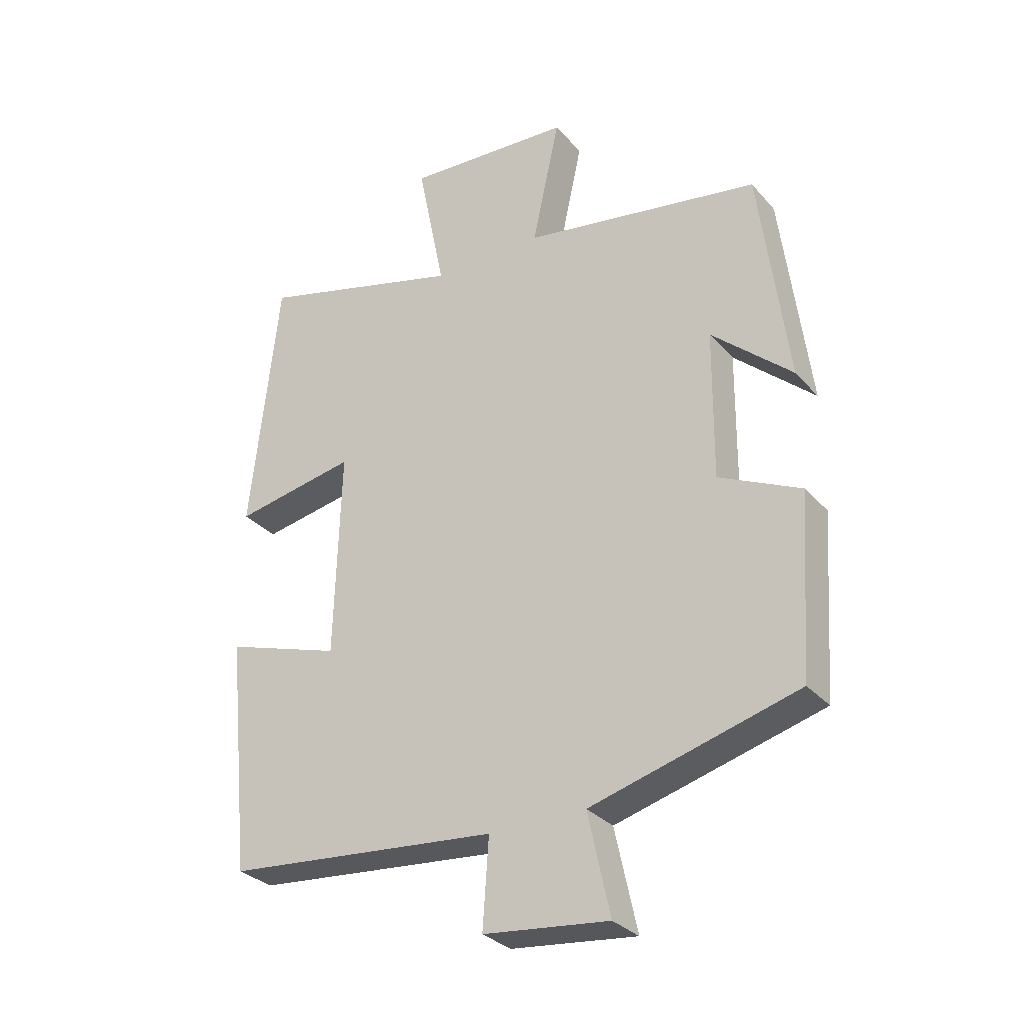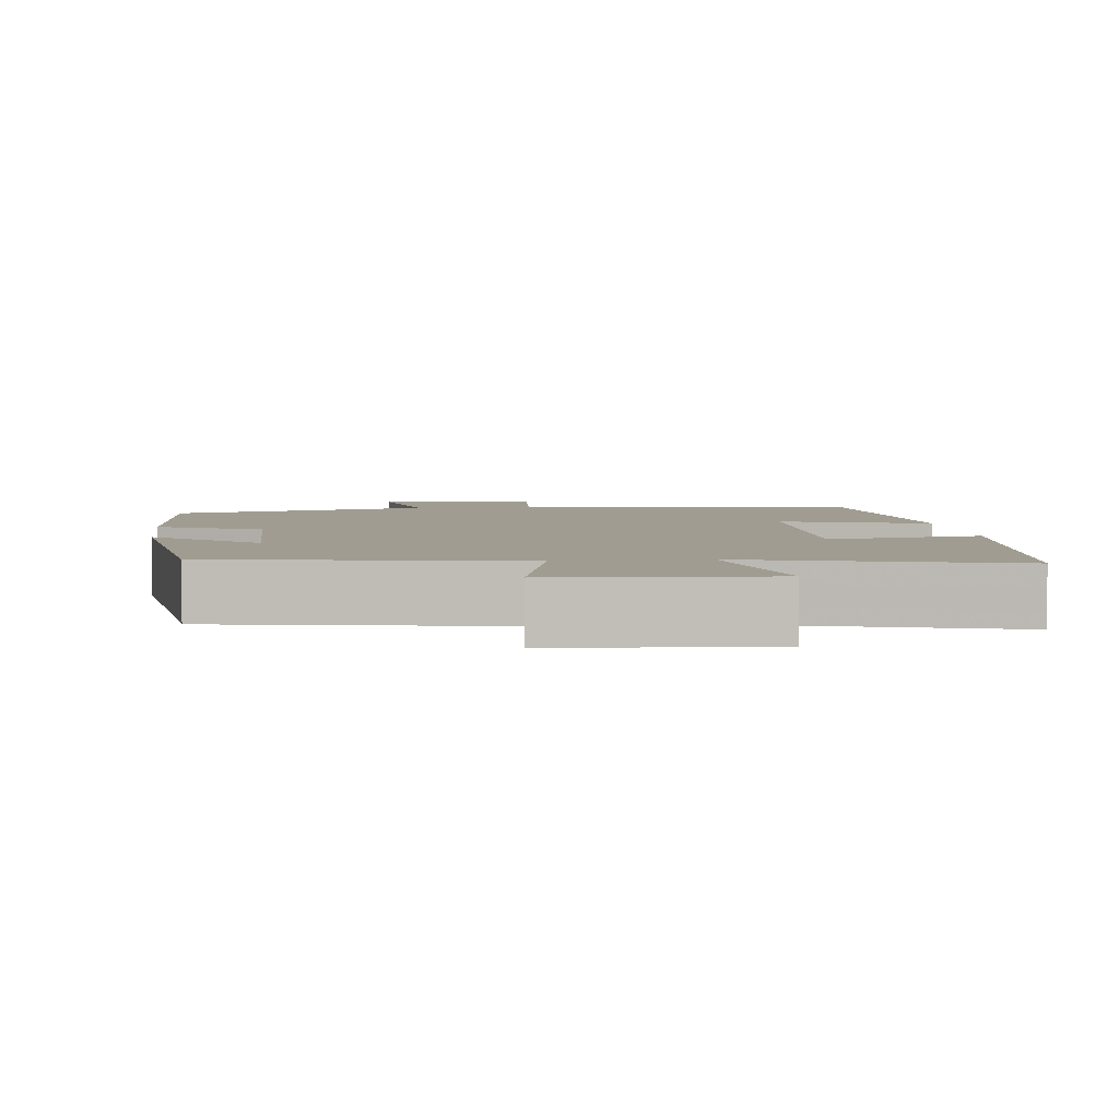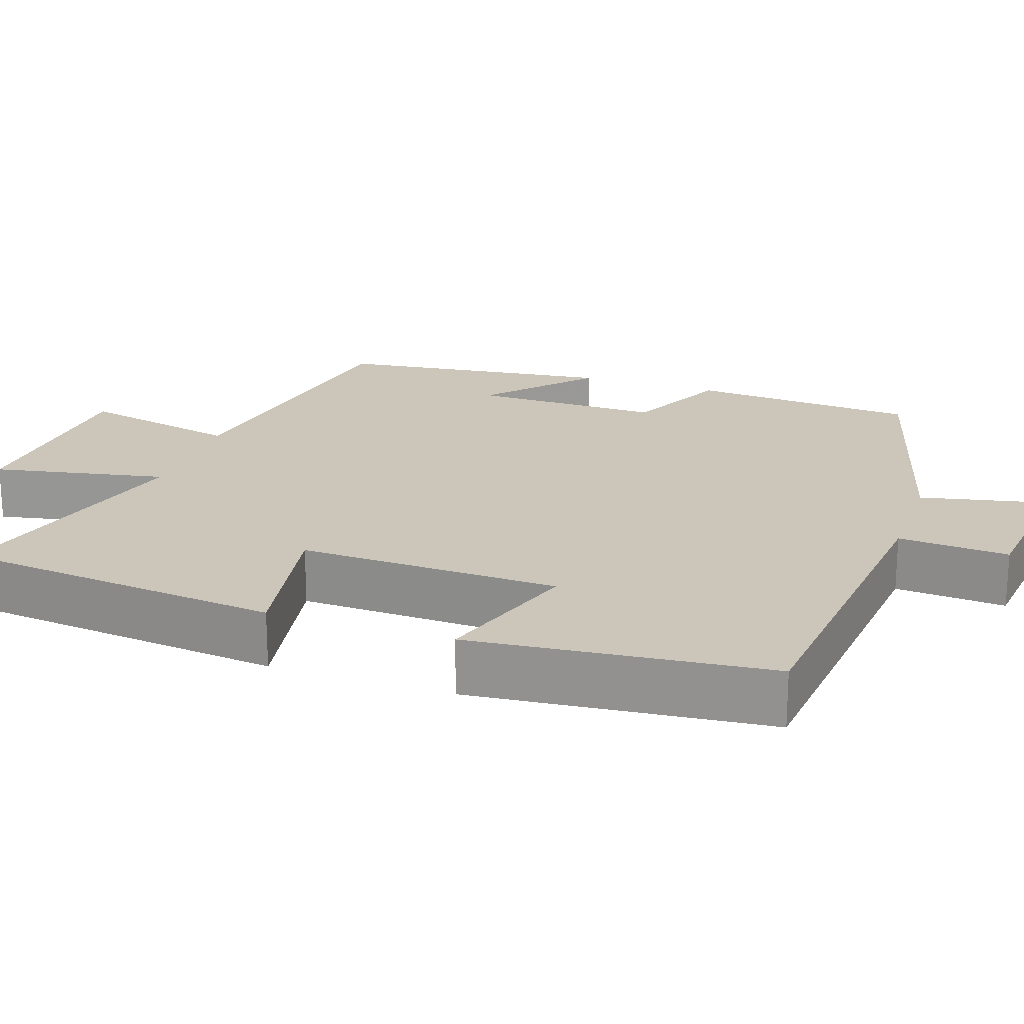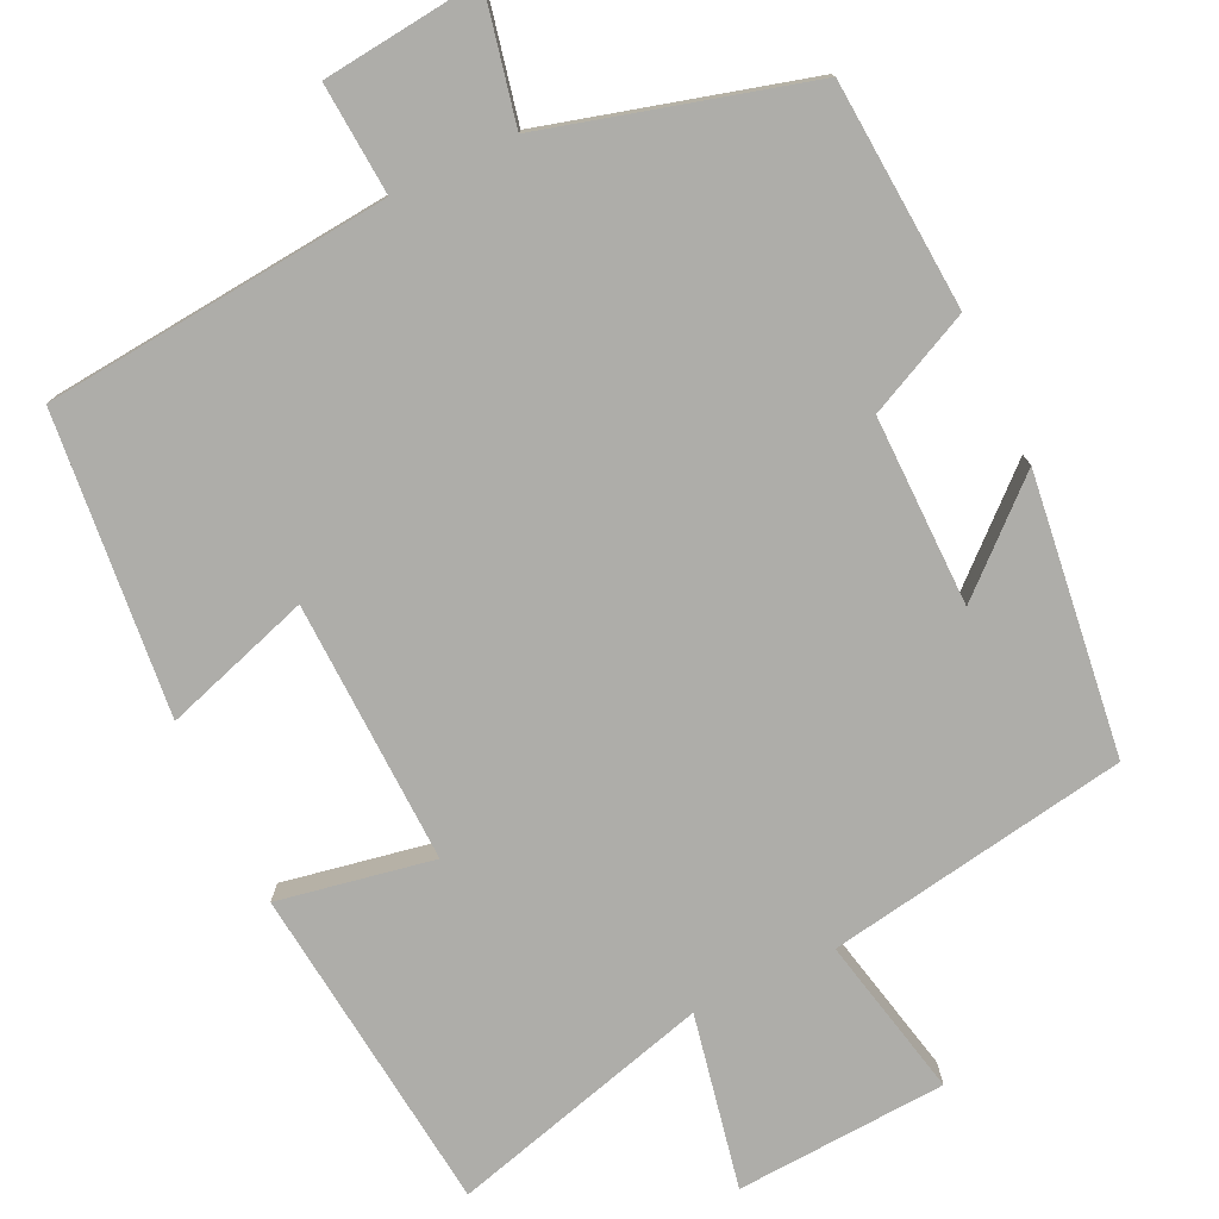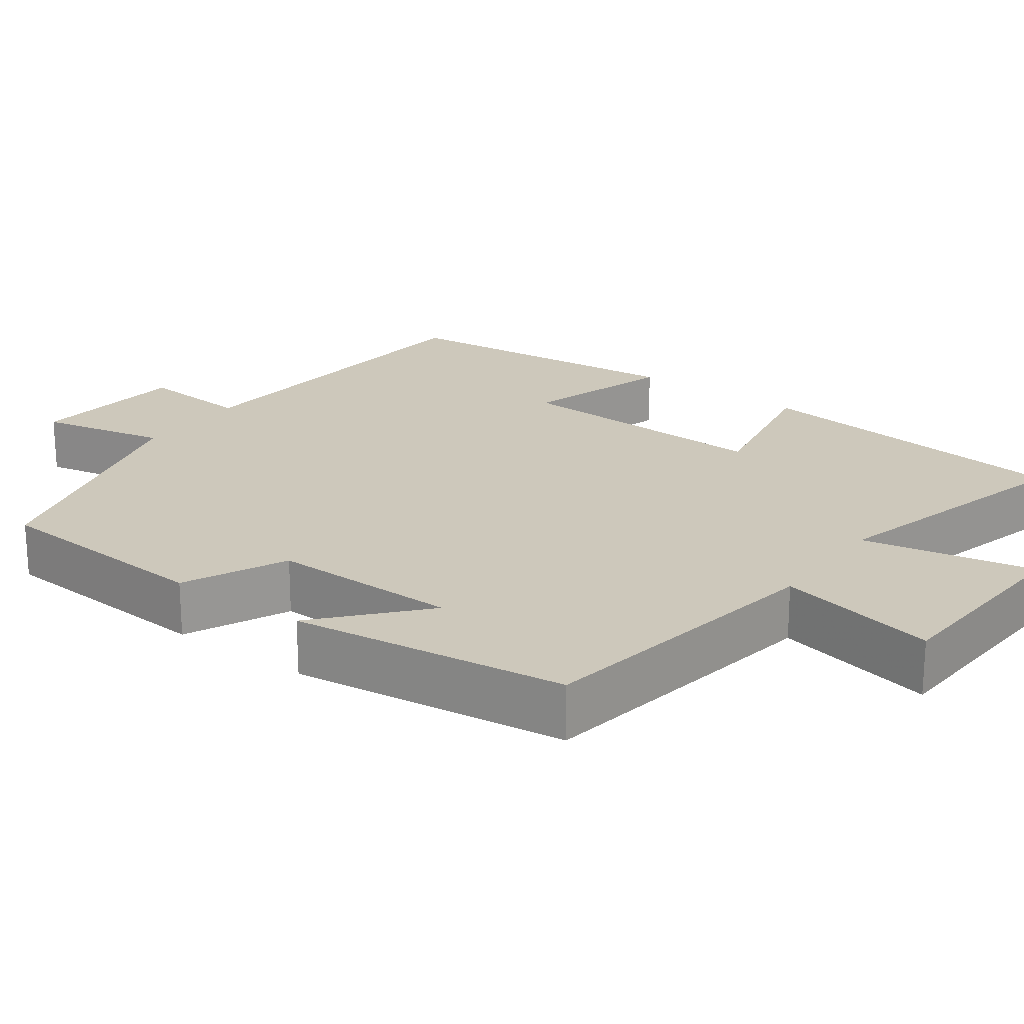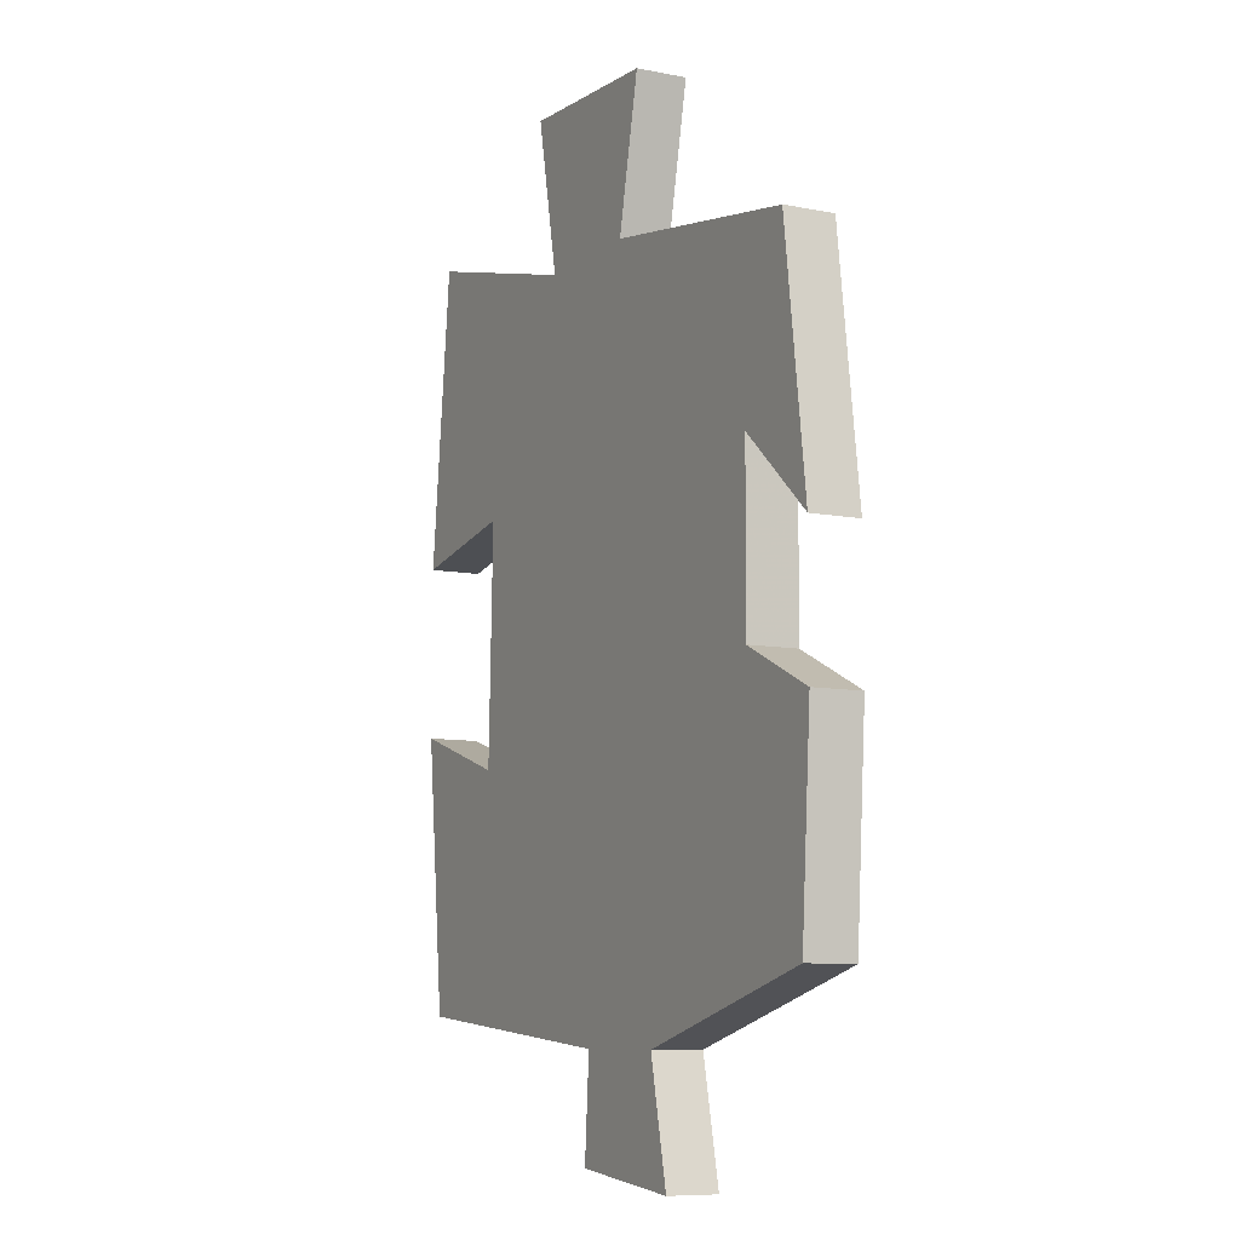
<metadata>
{"format":"obj","ext":"obj","renderer":"f3d","projection":"perspective","resolution":1024,"background":"white","views":[{"elev":-30.7,"azim":-146.6,"up":"+Z"},{"elev":4.4,"azim":-6.4,"up":"+Y"},{"elev":20.9,"azim":109.0,"up":"+Y"},{"elev":-77.1,"azim":-154.5,"up":"+Y"},{"elev":22.0,"azim":-54.0,"up":"+Y"},{"elev":-8.8,"azim":-117.9,"up":"+Z"}]}
</metadata>
<code>
v -0.454 0.07 0.435
v -0.066 0.07 0.5
v -0.111 0.07 0.708
v 0.161 0.07 0.724
v 0.116 0.07 0.5
v 0.454 0.07 0.592
v 0.5 0.07 0.167
v 0.3 0.07 0.204
v 0.31 0.07 -0.134
v 0.5 0.07 -0.073
v 0.461 0.07 -0.459
v 0.015 0.07 -0.5
v 0.025 0.07 -0.643
v -0.179 0.07 -0.665
v -0.143 0.07 -0.5
v -0.48 0.07 -0.407
v -0.5 0.07 -0.114
v -0.367 0.07 -0.051
v -0.369 0.07 0.193
v -0.5 0.07 0.076
v -0.454 0 0.435
v -0.066 0 0.5
v -0.111 0 0.708
v 0.161 0 0.724
v 0.116 0 0.5
v 0.454 0 0.592
v 0.5 0 0.167
v 0.3 0 0.204
v 0.31 0 -0.134
v 0.5 0 -0.073
v 0.461 0 -0.459
v 0.015 0 -0.5
v 0.025 0 -0.643
v -0.179 0 -0.665
v -0.143 0 -0.5
v -0.48 0 -0.407
v -0.5 0 -0.114
v -0.367 0 -0.051
v -0.369 0 0.193
v -0.5 0 0.076
f 19 20 1 2
f 18 19 2
f 15 16 17 18
f 15 18 2
f 12 13 14 15
f 11 12 15
f 10 11 15
f 9 10 15
f 8 9 15 2
f 5 6 7 8
f 5 8 2 3
f 3 4 5
f 22 21 40 39
f 22 39 38
f 38 37 36 35
f 22 38 35
f 35 34 33 32
f 35 32 31
f 35 31 30
f 35 30 29
f 22 35 29 28
f 28 27 26 25
f 23 22 28 25
f 25 24 23
f 1 21 22 2
f 2 22 23 3
f 3 23 24 4
f 4 24 25 5
f 5 25 26 6
f 6 26 27 7
f 7 27 28 8
f 8 28 29 9
f 9 29 30 10
f 10 30 31 11
f 11 31 32 12
f 12 32 33 13
f 13 33 34 14
f 14 34 35 15
f 15 35 36 16
f 16 36 37 17
f 17 37 38 18
f 18 38 39 19
f 19 39 40 20
f 20 40 21 1

</code>
